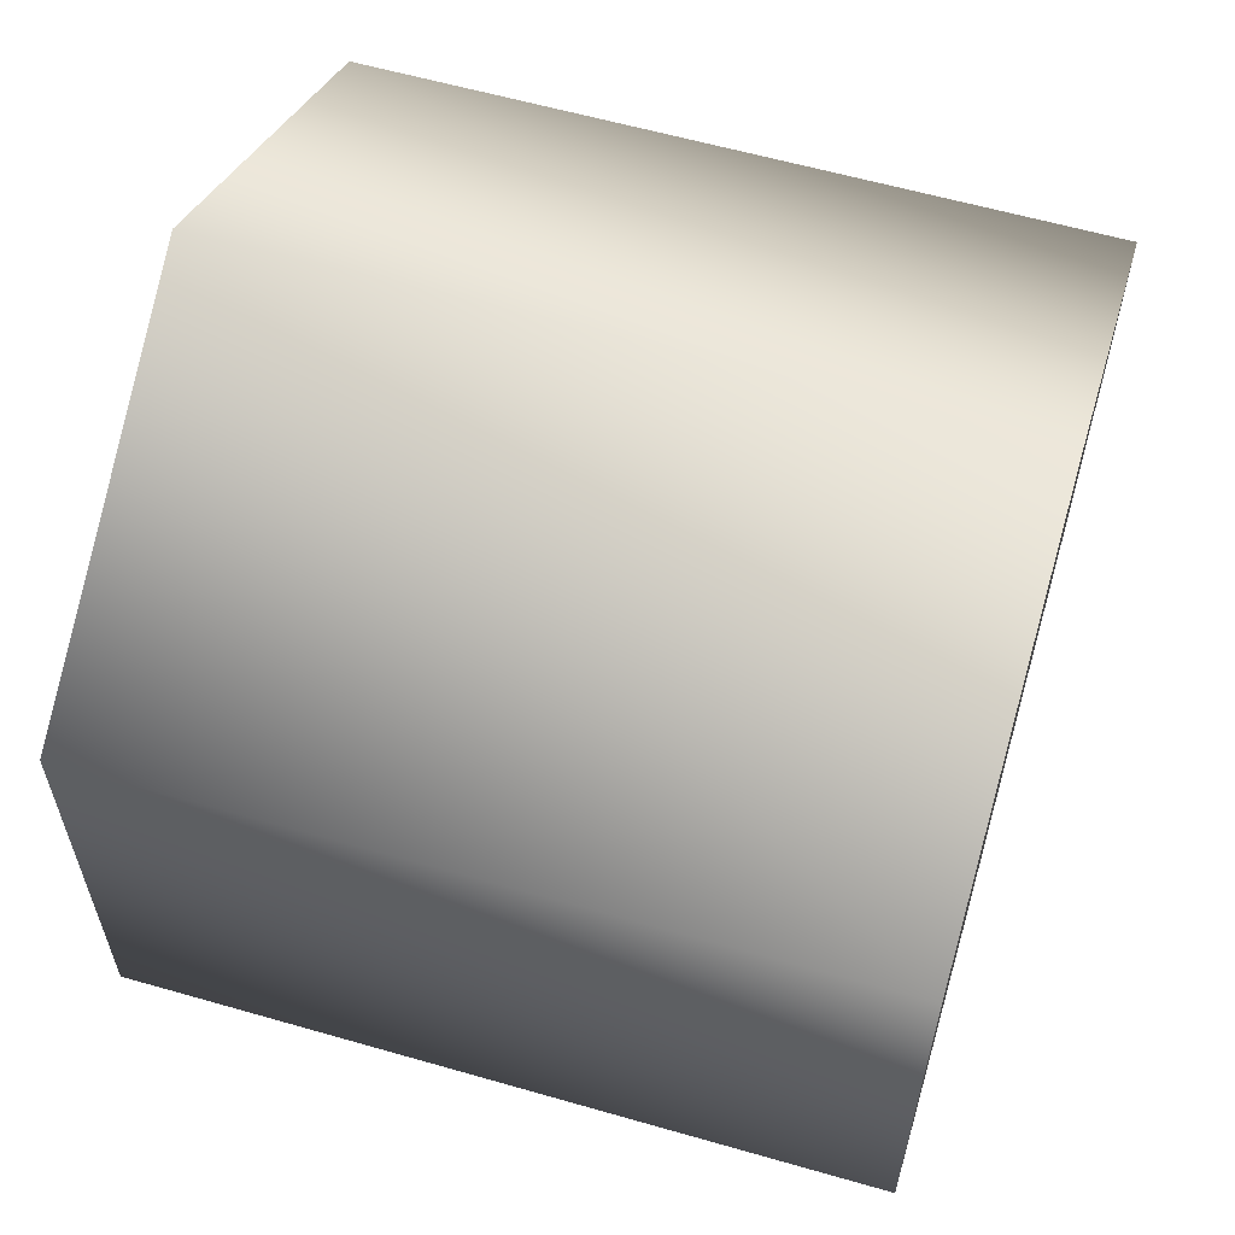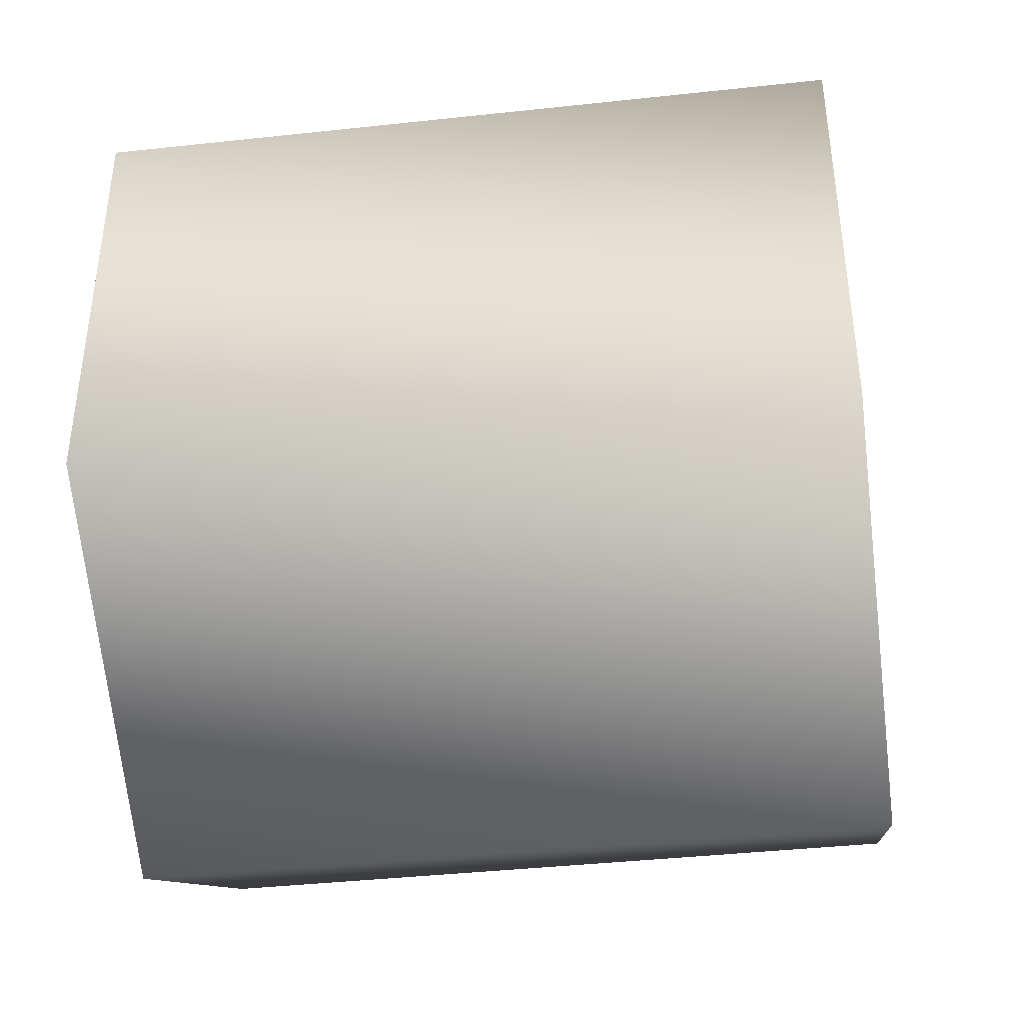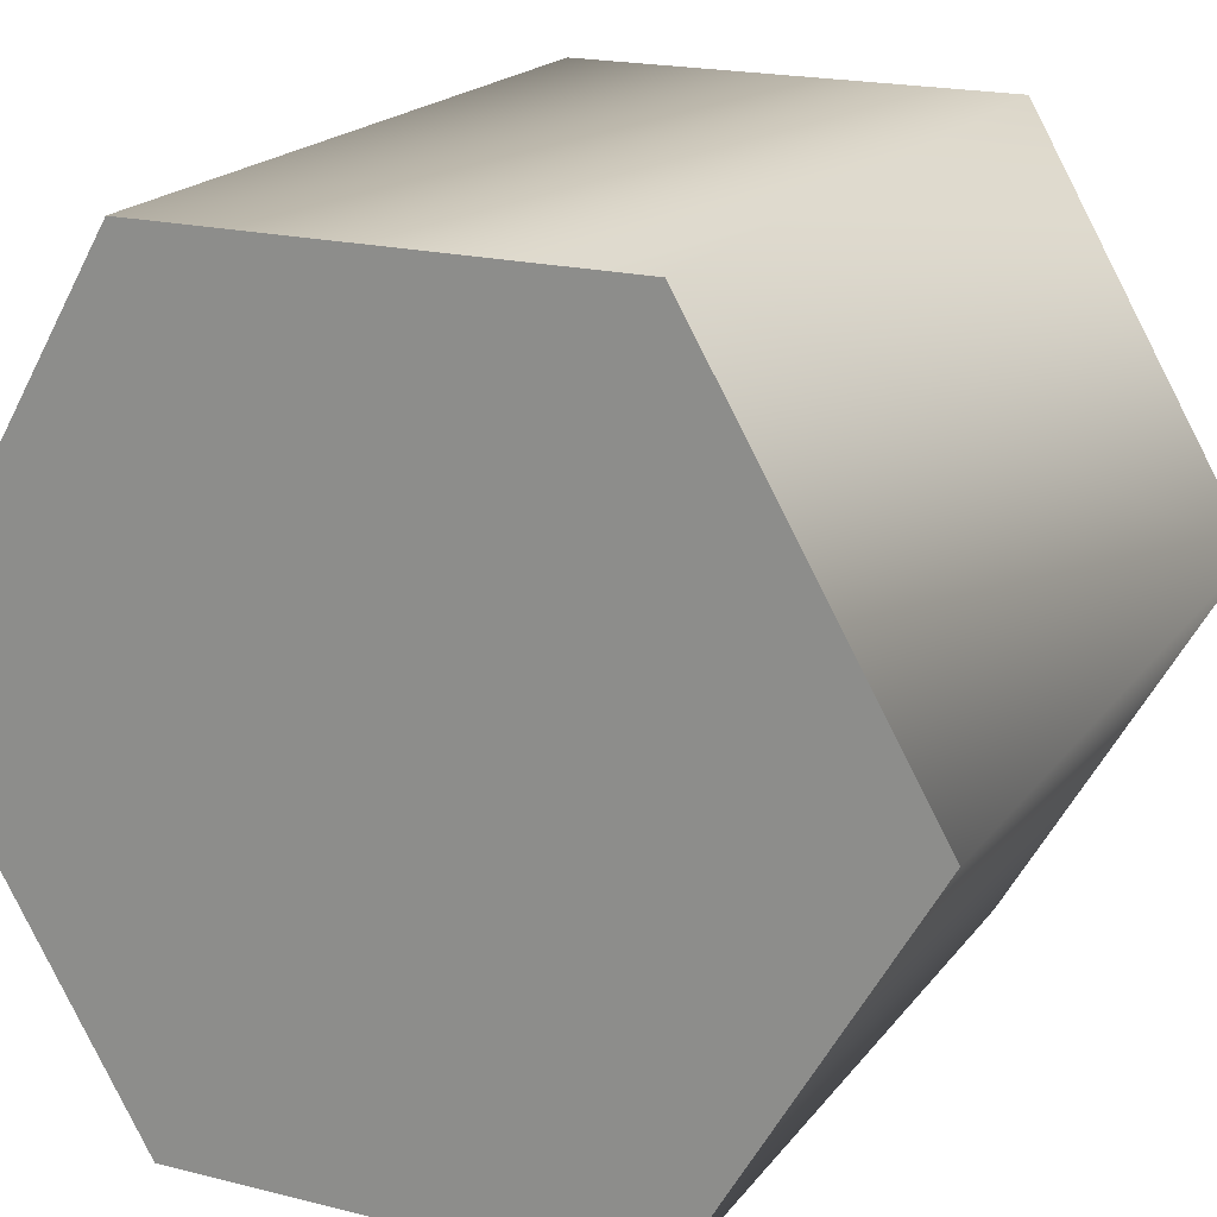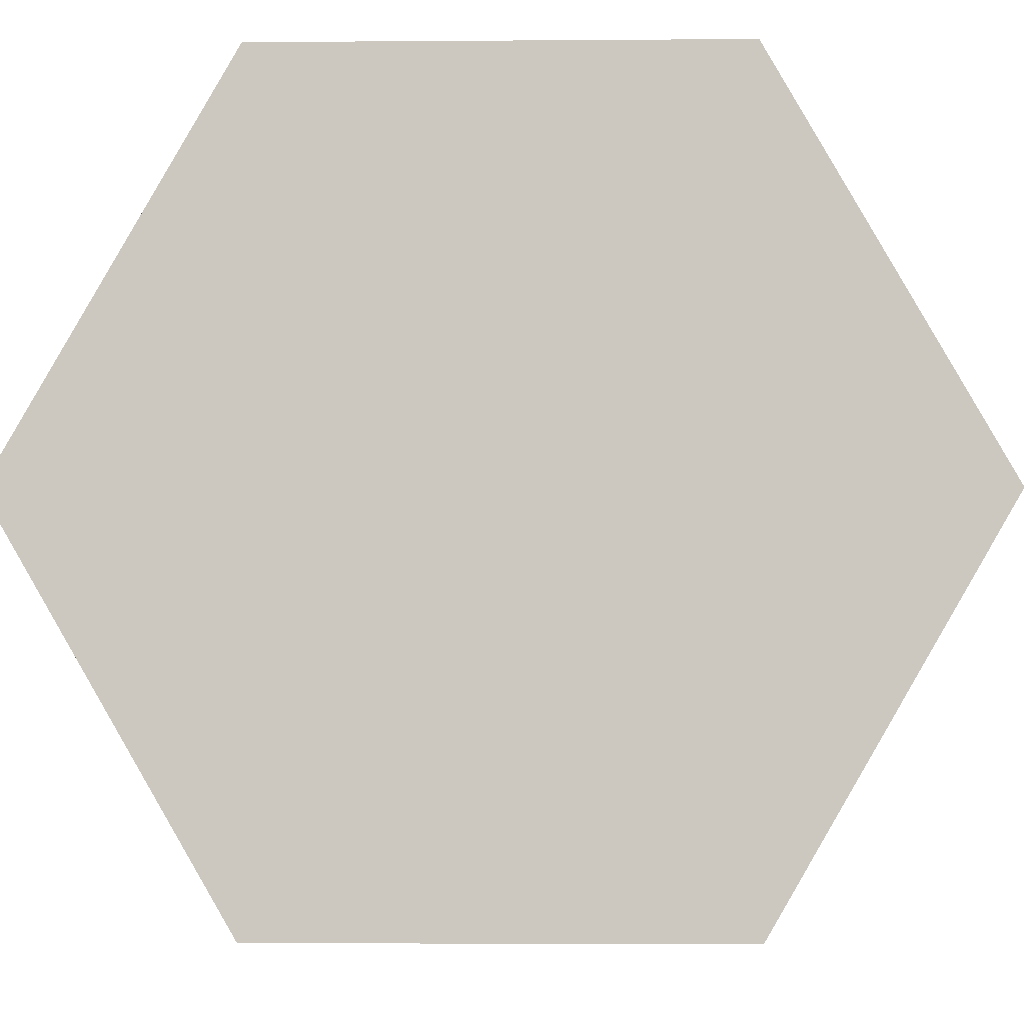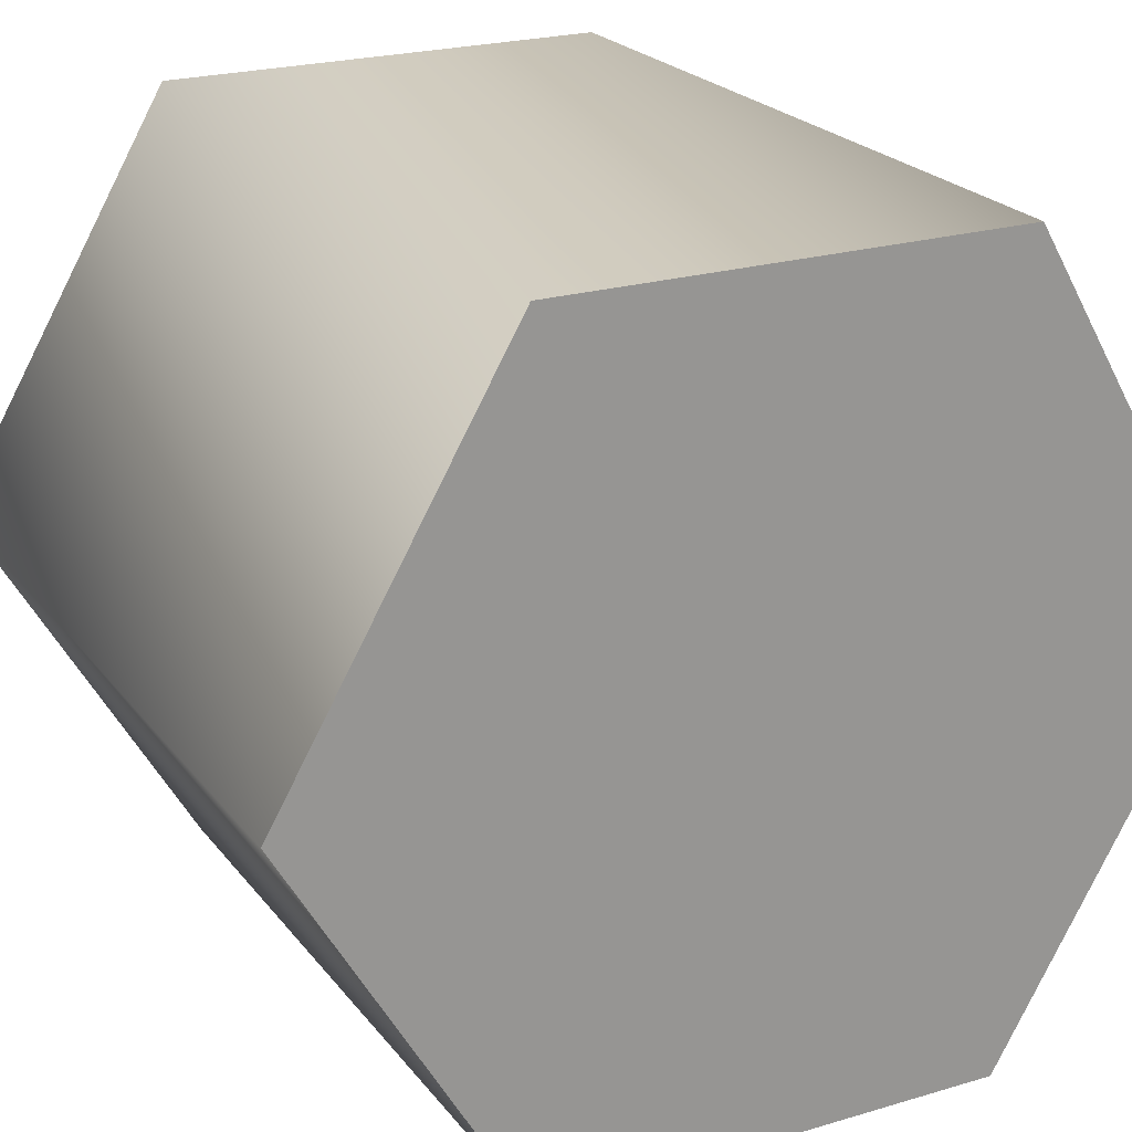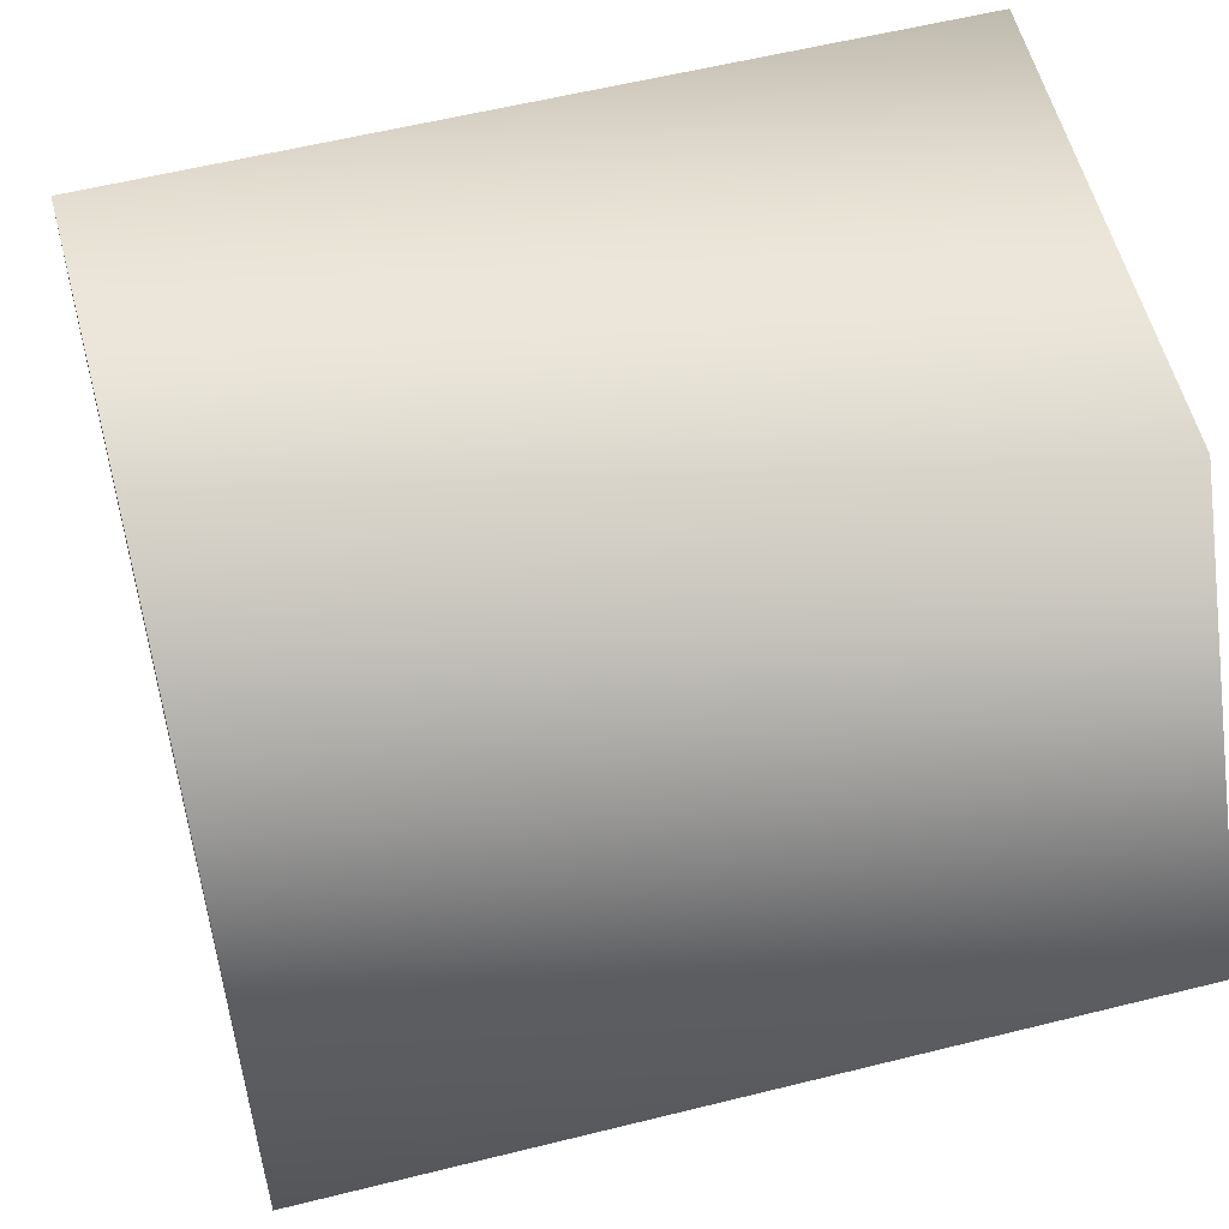
<metadata>
{"format":"obj","ext":"obj","renderer":"f3d","projection":"perspective","resolution":1024,"background":"white","views":[{"elev":59.9,"azim":-163.6,"up":"+Z"},{"elev":-40.4,"azim":-172.4,"up":"+Z"},{"elev":19.2,"azim":-64.4,"up":"+Y"},{"elev":-3.1,"azim":91.6,"up":"+Y"},{"elev":22.5,"azim":-117.3,"up":"+Y"},{"elev":56.5,"azim":165.3,"up":"+Y"}]}
</metadata>
<code>
v 0.9254 0.662 0.1648
v 0.9254 0.5551 0.103
v 0.9254 0.662 0.2883
v 0.9254 0.4481 0.1648
v 0.9254 0.4481 0.2883
v 0.9254 0.5551 0.35
v 0.9254 0.662 0.2883
v 1.134 0.662 0.2883
v 0.9254 0.662 0.1648
v 1.134 0.662 0.1648
v 0.9254 0.5551 0.35
v 1.134 0.5551 0.35
v 0.9254 0.4481 0.2883
v 1.134 0.4481 0.2883
v 0.9254 0.4481 0.1648
v 1.134 0.4481 0.1648
v 0.9254 0.5551 0.103
v 1.134 0.5551 0.103
v 1.134 0.4481 0.1648
v 1.134 0.5551 0.103
v 1.134 0.4481 0.2883
v 1.134 0.662 0.1648
v 1.134 0.662 0.2883
v 1.134 0.5551 0.35
v 0.9254 0.662 0.2883
v 1.134 0.662 0.2883
v 0.9254 0.4481 0.1648
v 1.134 0.4481 0.1648
g group_15902960_140627909658432
f 1 2 3
f 2 4 3
f 4 5 3
f 5 6 3
f 7 8 9
f 9 8 10
f 11 12 25
f 25 12 26
f 13 14 11
f 11 14 12
f 15 16 13
f 13 16 14
f 17 18 27
f 27 18 28
f 9 10 17
f 17 10 18
f 19 20 21
f 20 22 21
f 22 23 21
f 21 23 24

</code>
